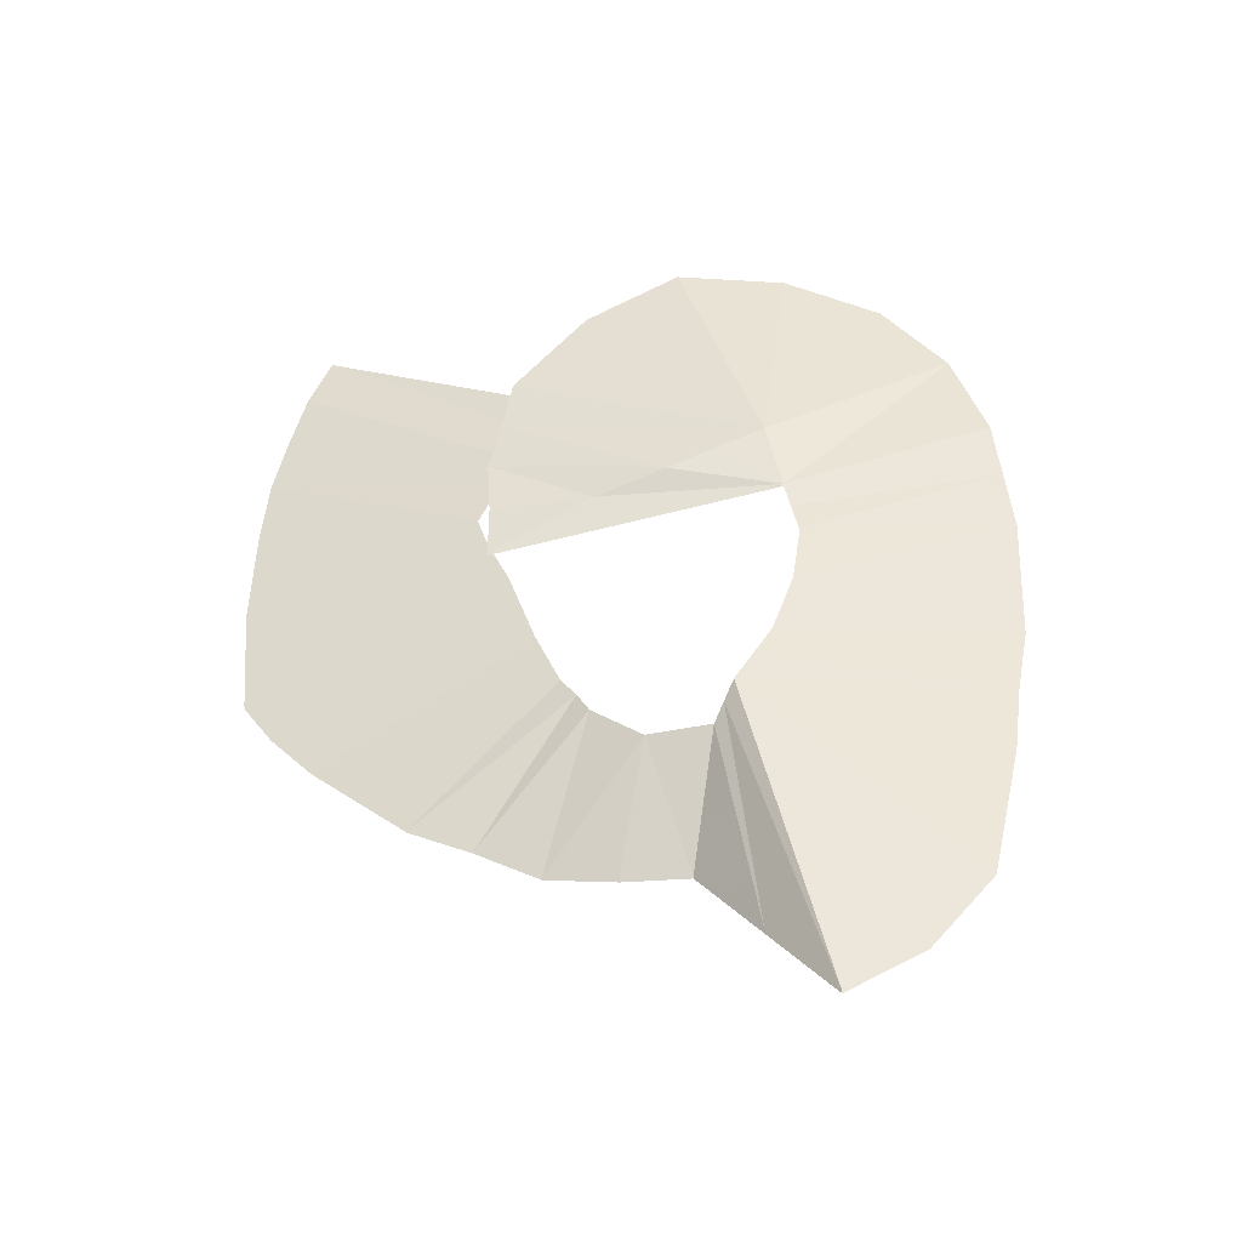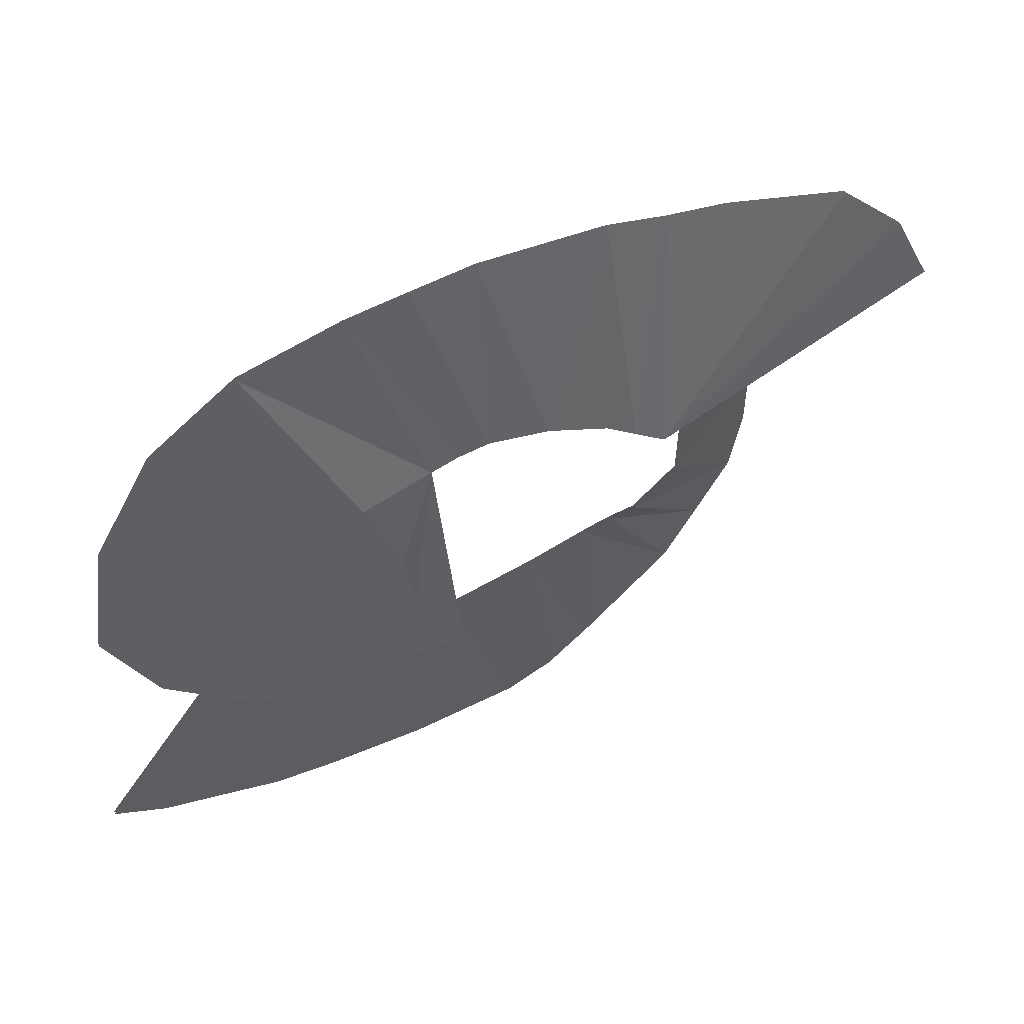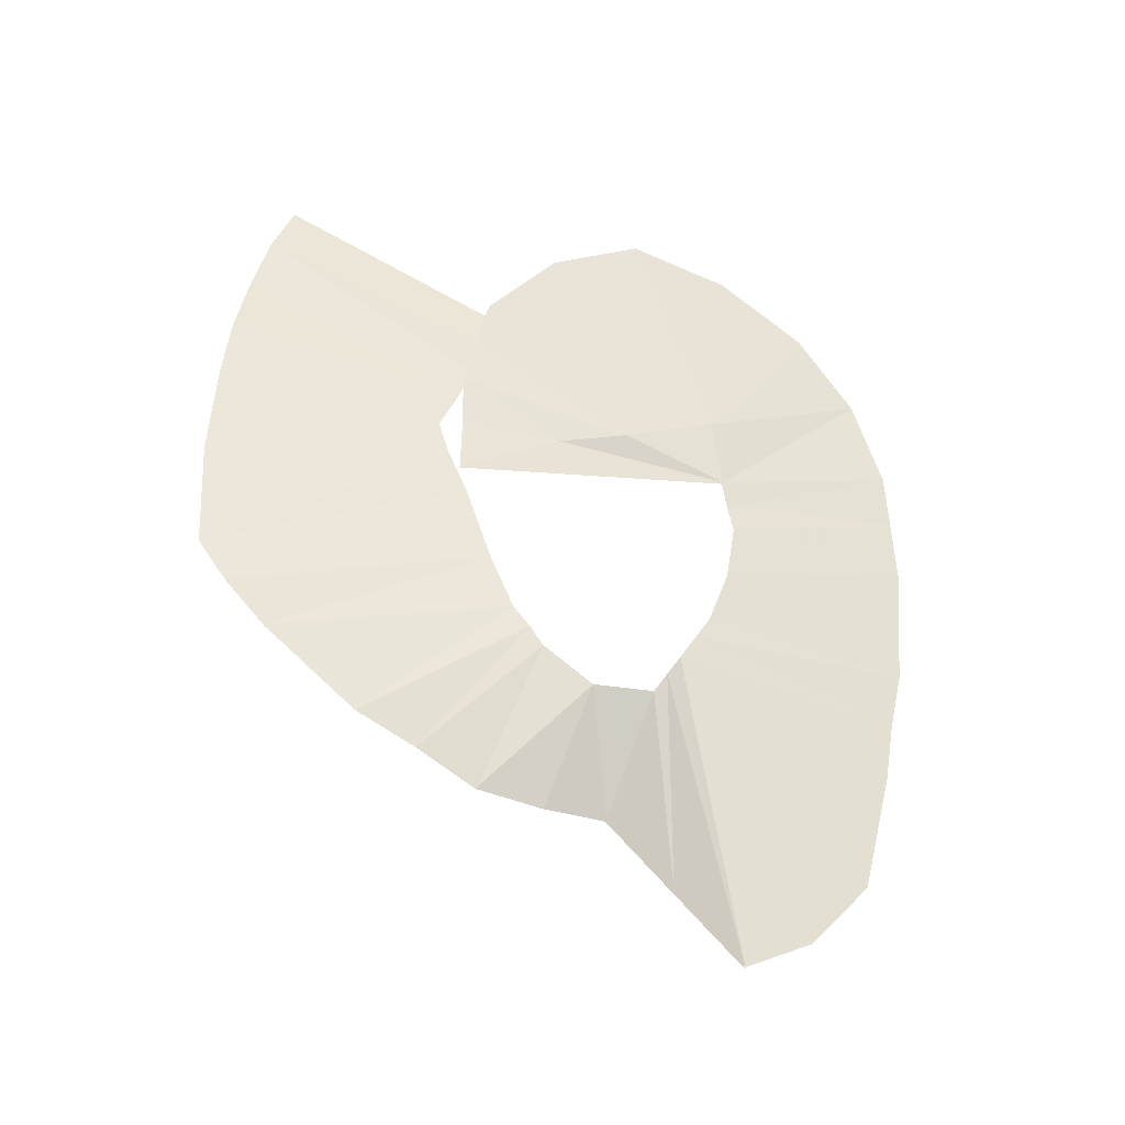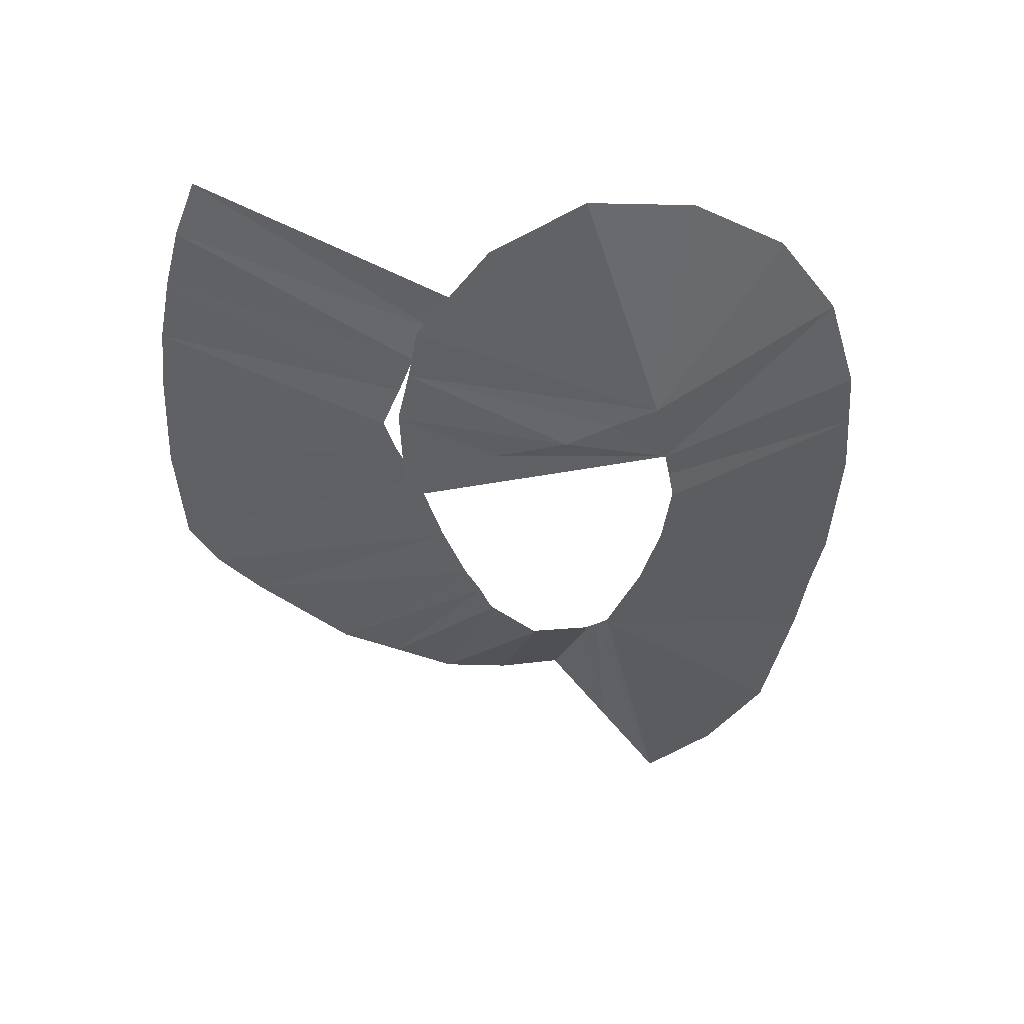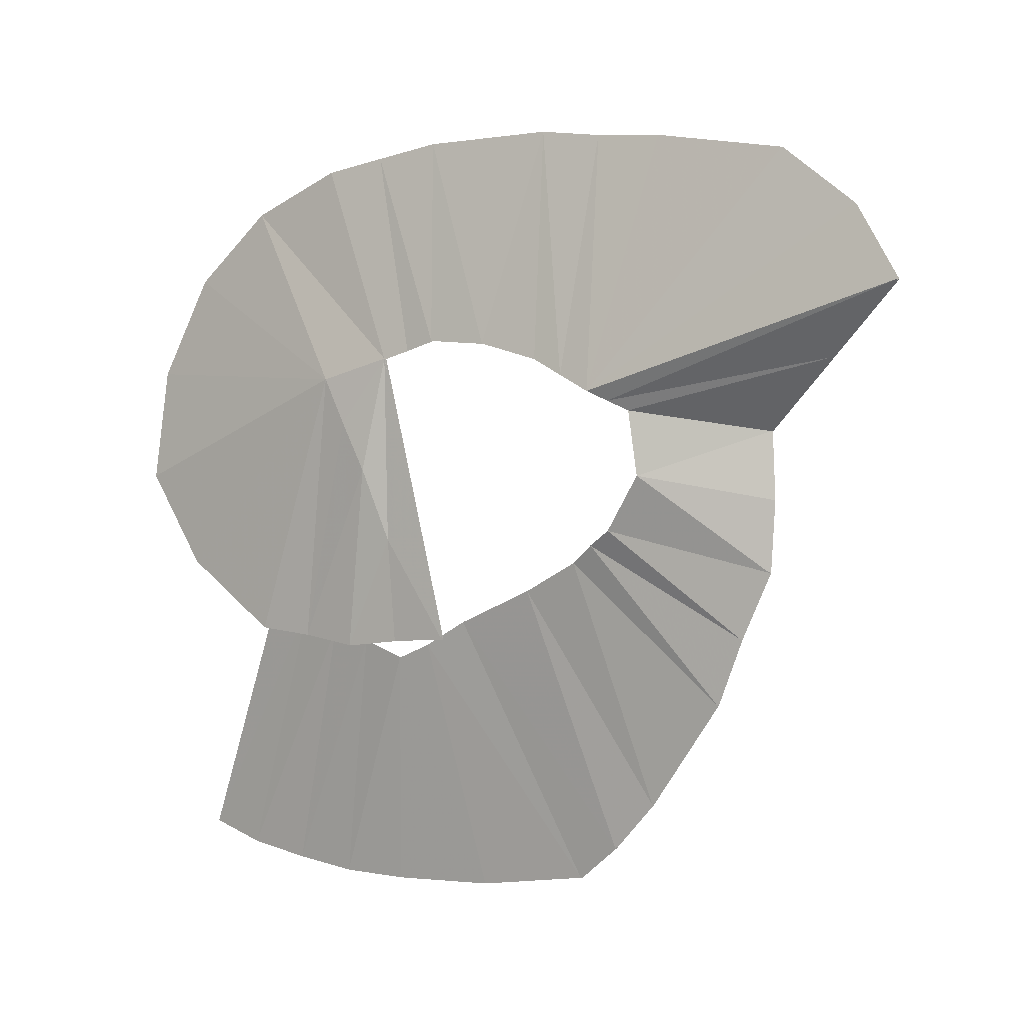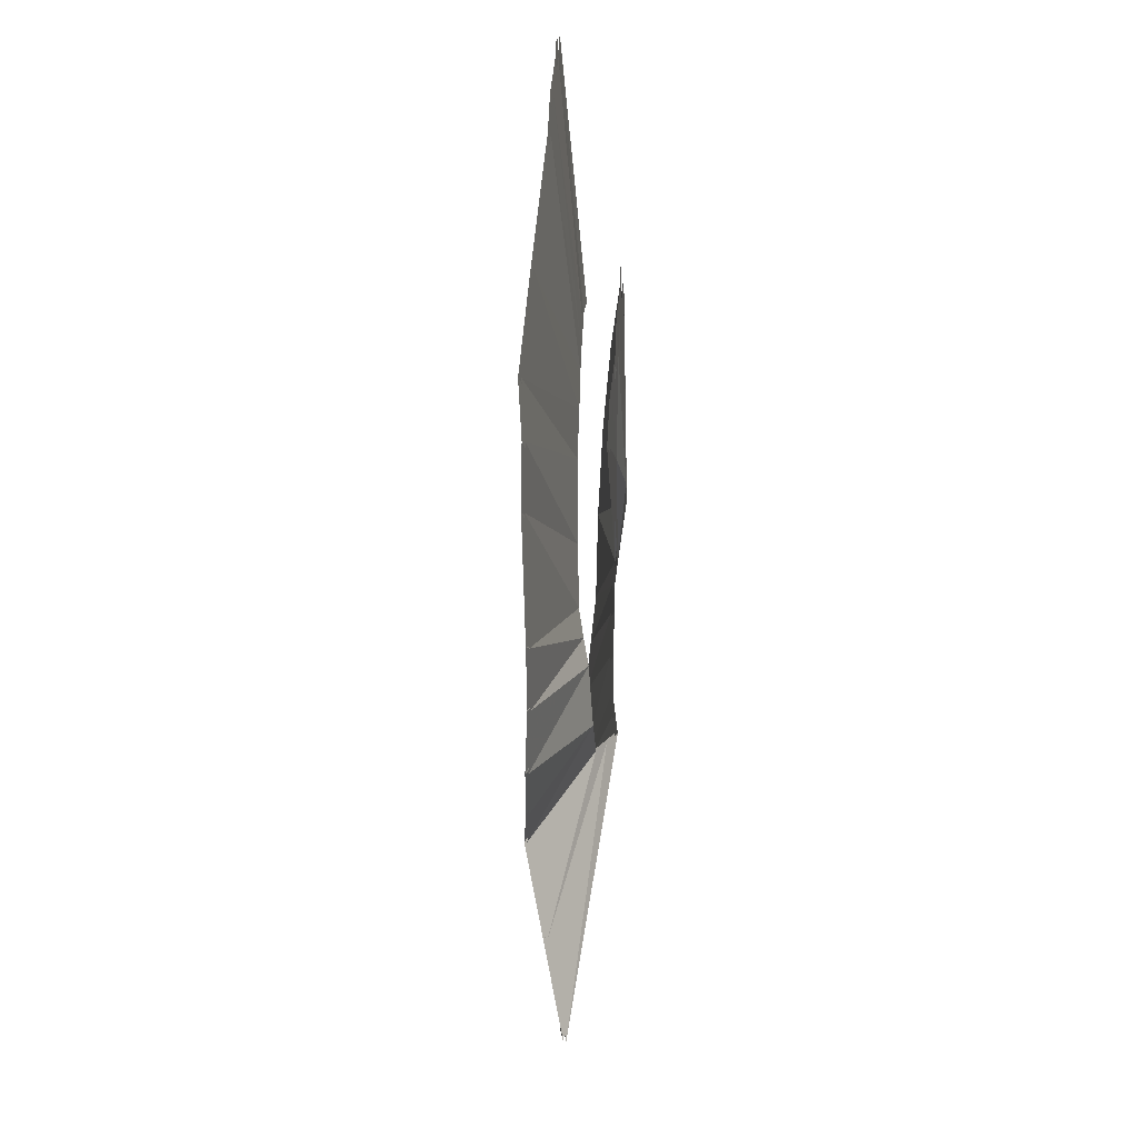
<metadata>
{"format":"obj","ext":"obj","renderer":"f3d","projection":"perspective","resolution":1024,"background":"white","views":[{"elev":-44.7,"azim":-88.0,"up":"+Y"},{"elev":44.9,"azim":-113.0,"up":"+Z"},{"elev":-39.5,"azim":-113.1,"up":"+Y"},{"elev":39.6,"azim":-101.3,"up":"+Y"},{"elev":-6.0,"azim":-52.8,"up":"+Z"},{"elev":-31.4,"azim":174.7,"up":"+Y"}]}
</metadata>
<code>
v -0.2734 -0.6484 -0.3281
v -0.25 0 -0.5312
v -0.2188 -0.1328 -0.7734
v -0.1953 -0.3672 -0.9609
v -0.1797 -0.5078 -0.9844
v -0.2578 -0.6953 -0.4453
v -0.25 -0.8281 -0.2891
v -0.25 -0.3906 0.1484
v -0.25 -0.1797 -0.007812
v -0.25 -0.03906 -0.25
v -0.25 -0.6406 0.2266
v -0.2422 -0.8984 -0.2734
v -0.2344 -0.7969 0.2422
v -0.2422 -0.9766 -0.2578
v -0.2188 -0.9609 0.2578
v -0.2344 -1.133 -0.2812
v -0.2031 -1.125 0.25
v -0.1875 -1.289 0.2422
v -0.2266 -1.289 -0.3359
v -0.2266 -1.367 -0.3828
v -0.1719 -1.445 0.2109
v -0.2266 -1.445 -0.4297
v -0.1562 -1.609 0.1875
v -0.1328 -1.938 0.1094
v -0.1172 -2.117 -0.04688
v -0.1094 -2.219 -0.2344
v -0.1953 -1.484 -0.4531
v -0.04688 -2.016 -0.3828
v -0.1641 -1.523 -0.4766
v 0.01562 -1.812 -0.5312
v -0.1406 -1.531 -0.6328
v 0.02344 -1.812 -0.6953
v 0.03906 -1.789 -0.8672
v -0.1172 -1.43 -0.7578
v 0.04688 -1.703 -1.023
v -0.1016 -1.367 -0.7891
v 0.0625 -1.625 -1.18
v -0.08594 -1.305 -0.8281
v 0.09375 -1.414 -1.422
v -0.07812 -1.156 -0.8906
v 0.1016 -1.297 -1.531
v -0.07031 -0.9453 -0.9609
v 0.1172 -1.18 -1.609
v -0.07031 -0.8281 -1.016
v 0.09375 -0.8906 -1.633
v -0.07031 -0.7344 -1.047
v 0.07031 -0.625 -1.625
v 0.05469 -0.4531 -1.609
v -0.07812 -0.625 -1
v 0.04688 -0.2891 -1.578
v -0.08594 -0.5234 -0.9609
v 0.03125 -0.1328 -1.539
v -0.09375 -0.4297 -0.8984
v 0.02344 0.007812 -1.484
v -0.1094 -0.3438 -0.8359
v -0.2422 -0.75 -0.5703
v -0.1953 -0.7969 -0.75
v -0.1484 -0.9375 -1.008
v -0.1562 -0.7891 -1.008
v -0.1719 -0.6484 -1.016
v -0.2109 -0.1328 -0.7734
v -0.2422 0 -0.5312
v -0.2656 -0.6484 -0.3281
v -0.1875 -0.3672 -0.9609
v -0.1719 -0.5078 -0.9844
v -0.25 -0.6953 -0.4453
v -0.2344 -0.75 -0.5703
v -0.1641 -0.6484 -1.016
v -0.1875 -0.7969 -0.75
v -0.1484 -0.7891 -1.008
v -0.1406 -0.9375 -1.008
v -0.2422 -0.8281 -0.2891
v -0.2422 -0.3906 0.1484
v -0.2422 -0.6406 0.2266
v -0.2344 -0.8984 -0.2734
v -0.2266 -0.7969 0.2422
v -0.2344 -0.9766 -0.2578
v -0.2109 -0.9609 0.2578
v -0.2266 -1.133 -0.2812
v -0.1953 -1.125 0.25
v -0.1797 -1.289 0.2422
v -0.2188 -1.289 -0.3359
v -0.2188 -1.367 -0.3828
v -0.1641 -1.445 0.2109
v -0.2188 -1.445 -0.4297
v -0.1484 -1.609 0.1875
v -0.125 -1.938 0.1094
v -0.1094 -2.117 -0.04688
v -0.1016 -2.219 -0.2344
v -0.1875 -1.484 -0.4531
v -0.03906 -2.016 -0.3828
v -0.1562 -1.523 -0.4766
v 0.02344 -1.812 -0.5312
v -0.1328 -1.531 -0.6328
v 0.03125 -1.812 -0.6953
v 0.04688 -1.789 -0.8672
v -0.1094 -1.43 -0.7578
v 0.05469 -1.703 -1.023
v -0.09375 -1.367 -0.7891
v 0.07031 -1.625 -1.18
v -0.07812 -1.305 -0.8281
v 0.1016 -1.414 -1.422
v -0.07031 -1.156 -0.8906
v 0.1094 -1.297 -1.531
v -0.0625 -0.9453 -0.9609
v 0.125 -1.18 -1.609
v -0.0625 -0.8281 -1.016
v 0.1016 -0.8906 -1.633
v -0.0625 -0.7344 -1.047
v 0.07812 -0.625 -1.625
v 0.0625 -0.4531 -1.609
v -0.07031 -0.625 -1
v 0.05469 -0.2891 -1.578
v -0.07812 -0.5234 -0.9609
v 0.03906 -0.1328 -1.539
v -0.08594 -0.4297 -0.8984
v 0.03125 0.007812 -1.484
v -0.1016 -0.3438 -0.8359
v -0.2422 -0.03906 -0.25
v -0.2422 -0.1797 -0.007812
f 1 2 3
f 1 3 4
f 1 4 5
f 1 5 6
f 1 6 7
f 1 7 8
f 1 8 9
f 1 9 10
f 1 10 2
f 11 7 12
f 11 12 13
f 13 12 14
f 13 14 15
f 15 14 16
f 15 16 17
f 17 16 18
f 18 16 19
f 18 19 20
f 18 20 21
f 21 20 22
f 21 22 23
f 23 22 24
f 24 22 25
f 25 22 26
f 26 22 27
f 26 27 28
f 28 27 29
f 28 29 30
f 30 29 31
f 30 31 32
f 32 31 33
f 33 31 34
f 33 34 35
f 35 34 36
f 35 36 37
f 37 36 38
f 37 38 39
f 39 38 40
f 39 40 41
f 41 40 42
f 41 42 43
f 43 42 44
f 43 44 45
f 45 44 46
f 45 46 47
f 47 46 48
f 48 46 49
f 48 49 50
f 50 49 51
f 50 51 52
f 52 51 53
f 52 53 54
f 54 53 55
f 5 56 6
f 6 56 7
f 7 56 57
f 7 57 58
f 58 57 59
f 59 57 60
f 60 57 56
f 60 56 5
f 8 7 11
f 61 62 63
f 61 63 64
f 64 63 65
f 65 63 66
f 65 66 67
f 65 67 68
f 68 67 69
f 68 69 70
f 70 69 71
f 71 69 72
f 72 69 67
f 72 67 66
f 72 66 63
f 72 63 73
f 72 73 74
f 72 74 75
f 75 74 76
f 75 76 77
f 77 76 78
f 77 78 79
f 79 78 80
f 79 80 81
f 79 81 82
f 82 81 83
f 83 81 84
f 83 84 85
f 85 84 86
f 85 86 87
f 85 87 88
f 85 88 89
f 85 89 90
f 90 89 91
f 90 91 92
f 92 91 93
f 92 93 94
f 94 93 95
f 94 95 96
f 94 96 97
f 97 96 98
f 97 98 99
f 99 98 100
f 99 100 101
f 101 100 102
f 101 102 103
f 103 102 104
f 103 104 105
f 105 104 106
f 105 106 107
f 107 106 108
f 107 108 109
f 109 108 110
f 109 110 111
f 109 111 112
f 112 111 113
f 112 113 114
f 114 113 115
f 114 115 116
f 116 115 117
f 116 117 118
f 119 63 62
f 63 119 120
f 63 120 73

</code>
